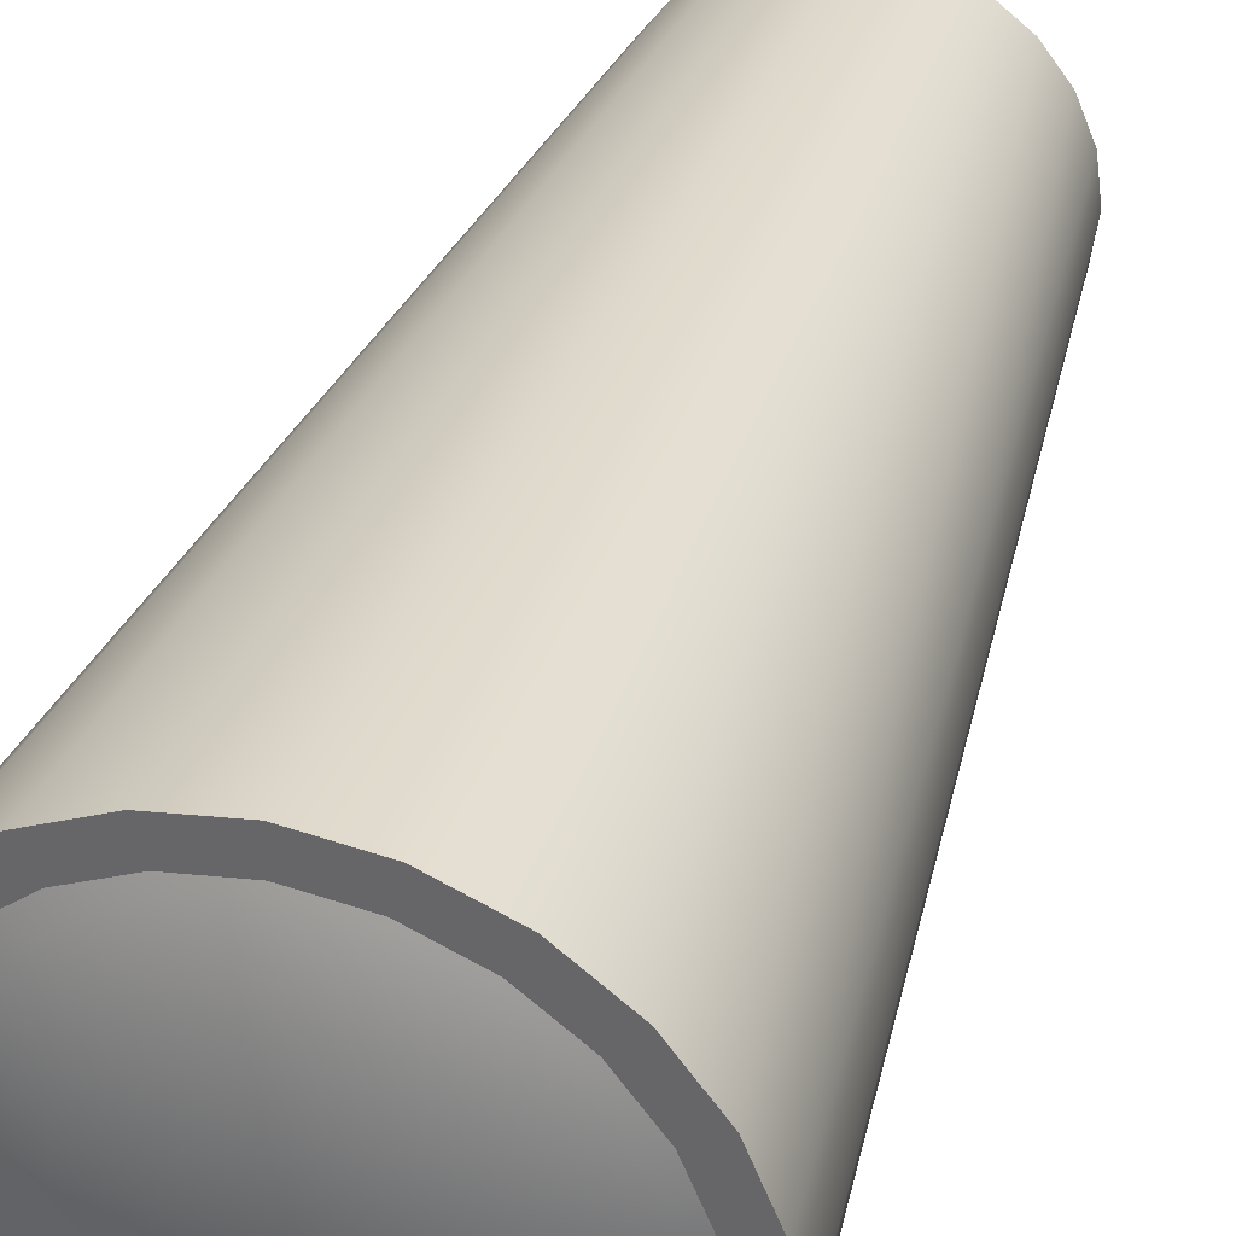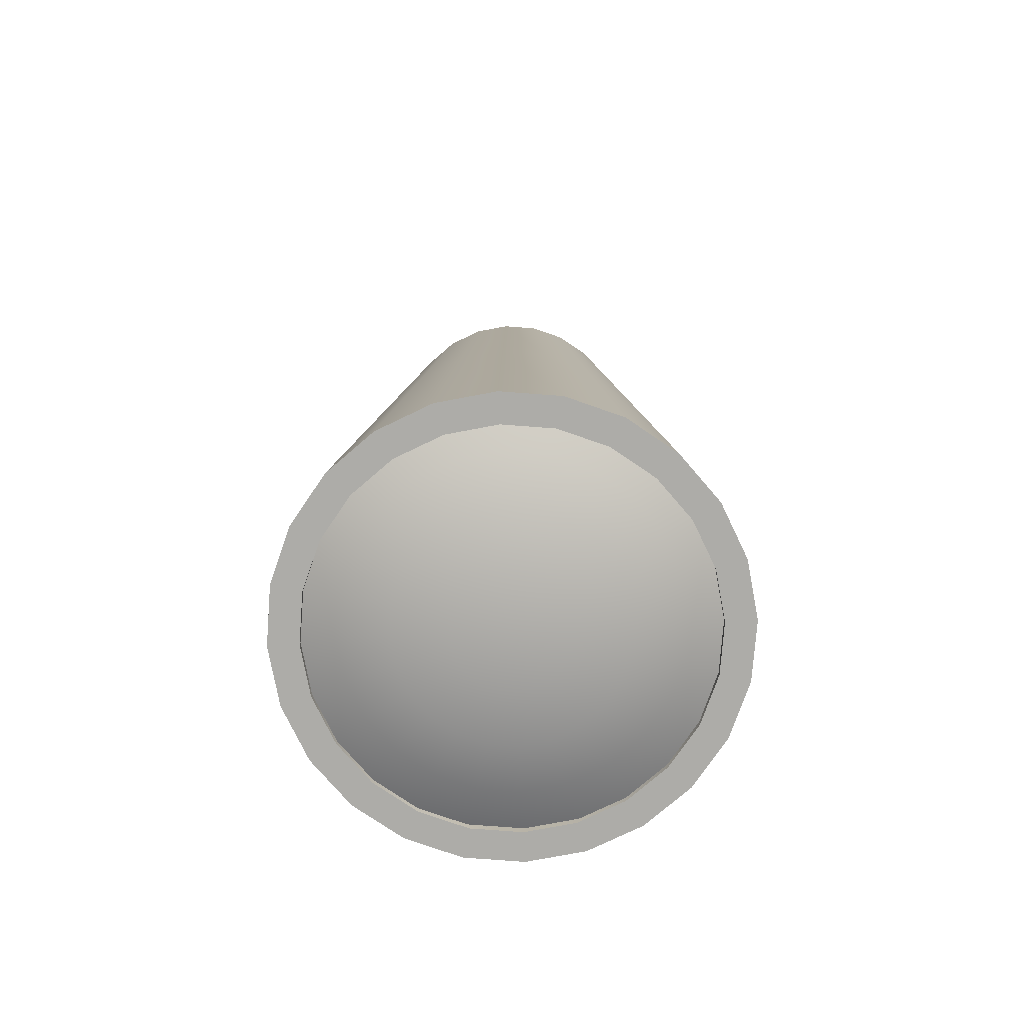
<metadata>
{"format":"obj","ext":"obj","renderer":"f3d","projection":"perspective","resolution":1024,"background":"white","views":[{"elev":35.0,"azim":16.8,"up":"+Z"},{"elev":-76.6,"azim":138.2,"up":"+Y"}]}
</metadata>
<code>
o tantares_lv_fuel_tank_s1p5_s1_4
v 0.625 2 7.825e-18
v 0.6037 2 0.1618
v 0.5413 2 0.3125
v 0.4419 2 0.4419
v 0.3125 2 0.5413
v 0.1618 2 0.6037
v -4.52e-18 2 0.625
v -0.1618 2 0.6037
v -0.3125 2 0.5413
v -0.4419 2 0.4419
v -0.5413 2 0.3125
v -0.6037 2 0.1618
v -0.625 2 8.437e-17
v -0.6037 2 -0.1618
v -0.5413 2 -0.3125
v -0.4419 2 -0.4419
v -0.3125 2 -0.5413
v -0.1618 2 -0.6037
v -1.576e-16 2 -0.625
v 0.1618 2 -0.6037
v 0.3125 2 -0.5413
v 0.4419 2 -0.4419
v 0.5413 2 -0.3125
v 0.6037 2 -0.1618
v 0.9375 -2 -2.096e-18
v 0.9056 -2 0.2426
v 0.8119 -2 0.4688
v 0.6629 -2 0.6629
v 0.4688 -2 0.8119
v 0.2426 -2 0.9056
v 4.873e-17 -2 0.9375
v -0.2426 -2 0.9056
v -0.4688 -2 0.8119
v -0.6629 -2 0.6629
v -0.8119 -2 0.4688
v -0.9056 -2 0.2426
v -0.9375 -2 1.127e-16
v -0.9056 -2 -0.2426
v -0.8119 -2 -0.4688
v -0.6629 -2 -0.6629
v -0.4688 -2 -0.8119
v -0.2426 -2 -0.9056
v -1.809e-16 -2 -0.9375
v 0.2426 -2 -0.9056
v 0.4688 -2 -0.8119
v 0.6629 -2 -0.6629
v 0.8119 -2 -0.4688
v 0.9056 -2 -0.2426
v 0.9375 -2 -2.096e-18
v 0.9056 -2 0.2426
v 0.8119 -2 0.4688
v 0.6629 -2 0.6629
v 0.4688 -2 0.8119
v 0.2426 -2 0.9056
v 4.873e-17 -2 0.9375
v -0.2426 -2 0.9056
v -0.4688 -2 0.8119
v -0.6629 -2 0.6629
v -0.8119 -2 0.4688
v -0.9056 -2 0.2426
v -0.9375 -2 1.127e-16
v -0.9056 -2 -0.2426
v -0.8119 -2 -0.4688
v -0.6629 -2 -0.6629
v -0.4688 -2 -0.8119
v -0.2426 -2 -0.9056
v -1.809e-16 -2 -0.9375
v 0.2426 -2 -0.9056
v 0.4688 -2 -0.8119
v 0.6629 -2 -0.6629
v 0.8119 -2 -0.4688
v 0.9056 -2 -0.2426
v 0.7848 -2 0.2103
v 0.8125 -2 -4.284e-18
v 0.7848 -2 -0.2103
v 0.7036 -2 -0.4062
v 0.5745 -2 -0.5745
v 0.4062 -2 -0.7036
v 0.2103 -2 -0.7848
v -1.629e-16 -2 -0.8125
v -0.2103 -2 -0.7848
v -0.4062 -2 -0.7036
v -0.5745 -2 -0.5745
v -0.7036 -2 -0.4062
v -0.7848 -2 -0.2103
v -0.8125 -2 9.522e-17
v -0.7848 -2 0.2103
v -0.7036 -2 0.4062
v -0.5745 -2 0.5745
v -0.4062 -2 0.7036
v -0.2103 -2 0.7848
v 3.607e-17 -2 0.8125
v 0.2103 -2 0.7848
v 0.4062 -2 0.7036
v 0.5745 -2 0.5745
v 0.7036 -2 0.4062
v 0.7848 -1.969 0.2103
v 0.8125 -1.969 -3.438e-18
v 0.7848 -1.969 -0.2103
v 0.7036 -1.969 -0.4062
v 0.5745 -1.969 -0.5745
v 0.4062 -1.969 -0.7036
v 0.2103 -1.969 -0.7848
v -1.629e-16 -1.969 -0.8125
v -0.2103 -1.969 -0.7848
v -0.4062 -1.969 -0.7036
v -0.5745 -1.969 -0.5745
v -0.7036 -1.969 -0.4062
v -0.7848 -1.969 -0.2103
v -0.8125 -1.969 9.606e-17
v -0.7848 -1.969 0.2103
v -0.7036 -1.969 0.4062
v -0.5745 -1.969 0.5745
v -0.4062 -1.969 0.7036
v -0.2103 -1.969 0.7848
v 3.607e-17 -1.969 0.8125
v 0.2103 -1.969 0.7848
v 0.4062 -1.969 0.7036
v 0.5745 -1.969 0.5745
v 0.7036 -1.969 0.4062
v 0.8452 -1.969 0.2265
v 0.875 -1.969 -3.791e-18
v 0.8452 -1.969 -0.2265
v 0.7578 -1.969 -0.4375
v 0.6187 -1.969 -0.6187
v 0.4375 -1.969 -0.7578
v 0.2265 -1.969 -0.8452
v -1.705e-16 -1.969 -0.875
v -0.2265 -1.969 -0.8452
v -0.4375 -1.969 -0.7578
v -0.6187 -1.969 -0.6187
v -0.7578 -1.969 -0.4375
v -0.8452 -1.969 -0.2265
v -0.875 -1.969 1.034e-16
v -0.8452 -1.969 0.2265
v -0.7578 -1.969 0.4375
v -0.6187 -1.969 0.6187
v -0.4375 -1.969 0.7578
v -0.2265 -1.969 0.8452
v 4.382e-17 -1.969 0.875
v 0.2265 -1.969 0.8452
v 0.4375 -1.969 0.7578
v 0.6187 -1.969 0.6187
v 0.7578 -1.969 0.4375
v 0.2414 -1.988 1.142e-16
v 0.2332 -1.988 0.06248
v 0.2091 -1.988 0.1207
v 0.1707 -1.988 0.1707
v 0.1207 -1.988 0.2091
v 0.06248 -1.988 0.2332
v 2.856e-16 -1.988 0.2414
v -0.06248 -1.988 0.2332
v -0.1207 -1.988 0.2091
v -0.1707 -1.988 0.1707
v -0.2091 -1.988 0.1207
v -0.2332 -1.988 0.06248
v -0.2414 -1.988 6.323e-16
v -0.2332 -1.988 -0.06248
v -0.2091 -1.988 -0.1207
v -0.1707 -1.988 -0.1707
v -0.1207 -1.988 -0.2091
v -0.06248 -1.988 -0.2332
v -2.621e-16 -1.988 -0.2414
v 0.06248 -1.988 -0.2332
v 0.1207 -1.988 -0.2091
v 0.1707 -1.988 -0.1707
v 0.2091 -1.988 -0.1207
v 0.2332 -1.988 -0.06248
v 0.4735 -1.951 -1.944e-16
v 0.4574 -1.951 0.1226
v 0.4101 -1.951 0.2368
v 0.3348 -1.951 0.3348
v 0.2368 -1.951 0.4101
v 0.1226 -1.951 0.4574
v 5.347e-16 -1.951 0.4735
v -0.1226 -1.951 0.4574
v -0.2368 -1.951 0.4101
v -0.3348 -1.951 0.3348
v -0.4101 -1.951 0.2368
v -0.4574 -1.951 0.1226
v -0.4735 -1.951 8.219e-16
v -0.4574 -1.951 -0.1226
v -0.4101 -1.951 -0.2368
v -0.3348 -1.951 -0.3348
v -0.2368 -1.951 -0.4101
v -0.1226 -1.951 -0.4574
v -5.396e-16 -1.951 -0.4735
v 0.1226 -1.951 -0.4574
v 0.2368 -1.951 -0.4101
v 0.3348 -1.951 -0.3348
v 0.4101 -1.951 -0.2368
v 0.4574 -1.951 -0.1226
v 0.6875 -1.892 -5.306e-16
v 0.6641 -1.892 0.1779
v 0.5954 -1.892 0.3437
v 0.4861 -1.892 0.4861
v 0.3437 -1.892 0.5954
v 0.1779 -1.892 0.6641
v 7.642e-16 -1.892 0.6875
v -0.1779 -1.892 0.6641
v -0.3437 -1.892 0.5954
v -0.4861 -1.892 0.4861
v -0.5954 -1.892 0.3437
v -0.6641 -1.892 0.1779
v -0.6875 -1.892 9.449e-16
v -0.6641 -1.892 -0.1779
v -0.5954 -1.892 -0.3437
v -0.4861 -1.892 -0.4861
v -0.3437 -1.892 -0.5954
v -0.1779 -1.892 -0.6641
v -7.954e-16 -1.892 -0.6875
v 0.1779 -1.892 -0.6641
v 0.3437 -1.892 -0.5954
v 0.4861 -1.892 -0.4861
v 0.5954 -1.892 -0.3437
v 0.6641 -1.892 -0.1779
v 0.875 -1.812 -5.457e-16
v 0.8452 -1.812 0.2265
v 0.7578 -1.812 0.4375
v 0.6187 -1.812 0.6187
v 0.4375 -1.812 0.7578
v 0.2265 -1.812 0.8452
v 6.19e-16 -1.812 0.875
v -0.2265 -1.812 0.8452
v -0.4375 -1.812 0.7578
v -0.6187 -1.812 0.6187
v -0.7578 -1.812 0.4375
v -0.8452 -1.812 0.2265
v -0.875 -1.812 6.51e-16
v -0.8452 -1.812 -0.2265
v -0.7578 -1.812 -0.4375
v -0.6187 -1.812 -0.6187
v -0.4375 -1.812 -0.7578
v -0.2265 -1.812 -0.8452
v -6.848e-16 -1.812 -0.875
v 0.2265 -1.812 -0.8452
v 0.4375 -1.812 -0.7578
v 0.6187 -1.812 -0.6187
v 0.7578 -1.812 -0.4375
v 0.8452 -1.812 -0.2265
v 2.651e-17 -2 3.834e-16
v 0.7546 0 0.2022
v 0.6766 0 0.3906
v 0.5524 0 0.5524
v 0.3906 0 0.6766
v 0.2022 0 0.7546
v 2.211e-17 0 0.7812
v -0.2022 0 0.7546
v -0.3906 0 0.6766
v -0.5524 0 0.5524
v -0.6766 0 0.3906
v -0.7546 0 0.2022
v -0.7812 0 9.854e-17
v -0.7546 0 -0.2022
v -0.6766 0 -0.3906
v -0.5524 0 -0.5524
v -0.3906 0 -0.6766
v -0.2022 0 -0.7546
v -1.692e-16 0 -0.7812
v 0.2022 0 -0.7546
v 0.3906 0 -0.6766
v 0.5524 0 -0.5524
v 0.6766 0 -0.3906
v 0.7546 0 -0.2022
v 0.7812 0 2.865e-18
v 0.625 2 7.825e-18
v 0.6037 2 0.1618
v 0.5413 2 0.3125
v 0.4419 2 0.4419
v 0.3125 2 0.5413
v 0.1618 2 0.6037
v -4.52e-18 2 0.625
v -0.1618 2 0.6037
v -0.3125 2 0.5413
v -0.4419 2 0.4419
v -0.5413 2 0.3125
v -0.6037 2 0.1618
v -0.625 2 8.437e-17
v -0.6037 2 -0.1618
v -0.5413 2 -0.3125
v -0.4419 2 -0.4419
v -0.3125 2 -0.5413
v -0.1618 2 -0.6037
v -1.576e-16 2 -0.625
v 0.1618 2 -0.6037
v 0.3125 2 -0.5413
v 0.4419 2 -0.4419
v 0.5413 2 -0.3125
v 0.6037 2 -0.1618
v 0.483 2 0.1294
v 0.5 2 -2.191e-18
v 0.483 2 -0.1294
v 0.433 2 -0.25
v 0.3536 2 -0.3536
v 0.25 2 -0.433
v 0.1294 2 -0.483
v -1.252e-16 2 -0.5
v -0.1294 2 -0.483
v -0.25 2 -0.433
v -0.3536 2 -0.3536
v -0.433 2 -0.25
v -0.483 2 -0.1294
v -0.5 2 5.904e-17
v -0.483 2 0.1294
v -0.433 2 0.25
v -0.3536 2 0.3536
v -0.25 2 0.433
v -0.1294 2 0.483
v -2.714e-18 2 0.5
v 0.1294 2 0.483
v 0.25 2 0.433
v 0.3536 2 0.3536
v 0.433 2 0.25
v 0.483 1.969 0.1294
v 0.5 1.969 -1.671e-18
v 0.483 1.969 -0.1294
v 0.433 1.969 -0.25
v 0.3536 1.969 -0.3536
v 0.25 1.969 -0.433
v 0.1294 1.969 -0.483
v -1.252e-16 1.969 -0.5
v -0.1294 1.969 -0.483
v -0.25 1.969 -0.433
v -0.3536 1.969 -0.3536
v -0.433 1.969 -0.25
v -0.483 1.969 -0.1294
v -0.5 1.969 5.956e-17
v -0.483 1.969 0.1294
v -0.433 1.969 0.25
v -0.3536 1.969 0.3536
v -0.25 1.969 0.433
v -0.1294 1.969 0.483
v -2.714e-18 1.969 0.5
v 0.1294 1.969 0.483
v 0.25 1.969 0.433
v 0.3536 1.969 0.3536
v 0.433 1.969 0.25
v 0.5433 1.969 0.1456
v 0.5625 1.969 -1.937e-17
v 0.5433 1.969 -0.1456
v 0.4871 1.969 -0.2812
v 0.3977 1.969 -0.3977
v 0.2812 1.969 -0.4871
v 0.1456 1.969 -0.5433
v -1.575e-16 1.969 -0.5625
v -0.1456 1.969 -0.5433
v -0.2812 1.969 -0.4871
v -0.3977 1.969 -0.3977
v -0.4871 1.969 -0.2812
v -0.5433 1.969 -0.1456
v -0.5625 1.969 4.952e-17
v -0.5433 1.969 0.1456
v -0.4871 1.969 0.2812
v -0.3977 1.969 0.3977
v -0.2812 1.969 0.4871
v -0.1456 1.969 0.5433
v -1.974e-17 1.969 0.5625
v 0.1456 1.969 0.5433
v 0.2812 1.969 0.4871
v 0.3977 1.969 0.3977
v 0.4871 1.969 0.2812
v 0.1552 1.992 2.103e-16
v 0.1499 1.992 0.04017
v 0.1344 1.992 0.0776
v 0.1097 1.992 0.1097
v 0.0776 1.992 0.1344
v 0.04017 1.992 0.1499
v 1.93e-16 1.992 0.1552
v -0.04017 1.992 0.1499
v -0.0776 1.992 0.1344
v -0.1097 1.992 0.1097
v -0.1344 1.992 0.0776
v -0.1499 1.992 0.04017
v -0.1552 1.992 5.434e-16
v -0.1499 1.992 -0.04017
v -0.1344 1.992 -0.0776
v -0.1097 1.992 -0.1097
v -0.0776 1.992 -0.1344
v -0.04017 1.992 -0.1499
v -1.59e-16 1.992 -0.1552
v 0.04017 1.992 -0.1499
v 0.0776 1.992 -0.1344
v 0.1097 1.992 -0.1097
v 0.1344 1.992 -0.0776
v 0.1499 1.992 -0.04017
v 0.3044 1.968 1.195e-17
v 0.294 1.968 0.07879
v 0.2636 1.968 0.1522
v 0.2153 1.968 0.2153
v 0.1522 1.968 0.2636
v 0.07879 1.968 0.294
v 3.532e-16 1.968 0.3044
v -0.07879 1.968 0.294
v -0.1522 1.968 0.2636
v -0.2153 1.968 0.2153
v -0.2636 1.968 0.1522
v -0.294 1.968 0.07879
v -0.3044 1.968 6.653e-16
v -0.294 1.968 -0.07879
v -0.2636 1.968 -0.1522
v -0.2153 1.968 -0.2153
v -0.1522 1.968 -0.2636
v -0.07879 1.968 -0.294
v -3.374e-16 1.968 -0.3044
v 0.07879 1.968 -0.294
v 0.1522 1.968 -0.2636
v 0.2153 1.968 -0.2153
v 0.2636 1.968 -0.1522
v 0.294 1.968 -0.07879
v 0.442 1.928 -2.042e-16
v 0.4269 1.928 0.1144
v 0.3827 1.928 0.221
v 0.3125 1.928 0.3125
v 0.221 1.928 0.3827
v 0.1144 1.928 0.4269
v 5.008e-16 1.928 0.442
v -0.1144 1.928 0.4269
v -0.221 1.928 0.3827
v -0.3125 1.928 0.3125
v -0.3827 1.928 0.221
v -0.4269 1.928 0.1144
v -0.442 1.928 7.443e-16
v -0.4269 1.928 -0.1144
v -0.3827 1.928 -0.221
v -0.3125 1.928 -0.3125
v -0.221 1.928 -0.3827
v -0.1144 1.928 -0.4269
v -5.019e-16 1.928 -0.442
v 0.1144 1.928 -0.4269
v 0.221 1.928 -0.3827
v 0.3125 1.928 -0.3125
v 0.3827 1.928 -0.221
v 0.4269 1.928 -0.1144
v 0.5625 1.875 -2.139e-16
v 0.5433 1.875 0.1456
v 0.4871 1.875 0.2812
v 0.3977 1.875 0.3977
v 0.2812 1.875 0.4871
v 0.1456 1.875 0.5433
v 4.074e-16 1.875 0.5625
v -0.1456 1.875 0.5433
v -0.2812 1.875 0.4871
v -0.3977 1.875 0.3977
v -0.4871 1.875 0.2812
v -0.5433 1.875 0.1456
v -0.5625 1.875 5.554e-16
v -0.5433 1.875 -0.1456
v -0.4871 1.875 -0.2812
v -0.3977 1.875 -0.3977
v -0.2812 1.875 -0.4871
v -0.1456 1.875 -0.5433
v -4.308e-16 1.875 -0.5625
v 0.1456 1.875 -0.5433
v 0.2812 1.875 -0.4871
v 0.3977 1.875 -0.3977
v 0.4871 1.875 -0.2812
v 0.5433 1.875 -0.1456
v 2.651e-17 2 3.834e-16
g tantares_lv_fuel_tank_s1p5_s1_4_tantares_lv_fuel_tank_s1p5_s1_4_auv
f 73 97 98 74
f 74 98 99 75
f 75 99 100 76
f 76 100 101 77
f 77 101 102 78
f 78 102 103 79
f 79 103 104 80
f 80 104 105 81
f 81 105 106 82
f 82 106 107 83
f 83 107 108 84
f 84 108 109 85
f 85 109 110 86
f 86 110 111 87
f 87 111 112 88
f 88 112 113 89
f 89 113 114 90
f 90 114 115 91
f 91 115 116 92
f 92 116 117 93
f 93 117 118 94
f 94 118 119 95
f 95 119 120 96
f 96 120 97 73
f 121 218 217 122
f 122 217 240 123
f 123 240 239 124
f 124 239 238 125
f 125 238 237 126
f 126 237 236 127
f 127 236 235 128
f 128 235 234 129
f 129 234 233 130
f 130 233 232 131
f 131 232 231 132
f 132 231 230 133
f 133 230 229 134
f 134 229 228 135
f 135 228 227 136
f 136 227 226 137
f 137 226 225 138
f 138 225 224 139
f 139 224 223 140
f 140 223 222 141
f 141 222 221 142
f 142 221 220 143
f 143 220 219 144
f 144 219 218 121
f 290 314 337 313
f 291 315 314 290
f 292 316 315 291
f 293 317 316 292
f 294 318 317 293
f 295 319 318 294
f 296 320 319 295
f 297 321 320 296
f 298 322 321 297
f 299 323 322 298
f 300 324 323 299
f 301 325 324 300
f 302 326 325 301
f 303 327 326 302
f 304 328 327 303
f 305 329 328 304
f 306 330 329 305
f 307 331 330 306
f 308 332 331 307
f 309 333 332 308
f 310 334 333 309
f 311 335 334 310
f 312 336 335 311
f 313 337 336 312
f 338 435 436 361
f 339 434 435 338
f 340 457 434 339
f 341 456 457 340
f 342 455 456 341
f 343 454 455 342
f 344 453 454 343
f 345 452 453 344
f 346 451 452 345
f 347 450 451 346
f 348 449 450 347
f 349 448 449 348
f 350 447 448 349
f 351 446 447 350
f 352 445 446 351
f 353 444 445 352
f 354 443 444 353
f 355 442 443 354
f 356 441 442 355
f 357 440 441 356
f 358 439 440 357
f 359 438 439 358
f 360 437 438 359
f 361 436 437 360
f 1 265 264 24
f 2 242 265 1
f 3 243 242 2
f 4 244 243 3
f 5 245 244 4
f 6 246 245 5
f 7 247 246 6
f 8 248 247 7
f 9 249 248 8
f 10 250 249 9
f 11 251 250 10
f 12 252 251 11
f 13 253 252 12
f 14 254 253 13
f 15 255 254 14
f 16 256 255 15
f 17 257 256 16
f 18 258 257 17
f 19 259 258 18
f 20 260 259 19
f 21 261 260 20
f 22 262 261 21
f 23 263 262 22
f 24 264 263 23
f 25 265 242 26
f 26 242 243 27
f 27 243 244 28
f 28 244 245 29
f 29 245 246 30
f 30 246 247 31
f 31 247 248 32
f 32 248 249 33
f 33 249 250 34
f 34 250 251 35
f 35 251 252 36
f 36 252 253 37
f 37 253 254 38
f 38 254 255 39
f 39 255 256 40
f 40 256 257 41
f 41 257 258 42
f 42 258 259 43
f 43 259 260 44
f 44 260 261 45
f 45 261 262 46
f 46 262 263 47
f 47 263 264 48
f 48 264 265 25
f 49 74 75 72
f 50 73 74 49
f 51 96 73 50
f 52 95 96 51
f 53 94 95 52
f 54 93 94 53
f 55 92 93 54
f 56 91 92 55
f 57 90 91 56
f 58 89 90 57
f 59 88 89 58
f 60 87 88 59
f 61 86 87 60
f 62 85 86 61
f 63 84 85 62
f 64 83 84 63
f 65 82 83 64
f 66 81 82 65
f 67 80 81 66
f 68 79 80 67
f 69 78 79 68
f 70 77 78 69
f 71 76 77 70
f 72 75 76 71
f 97 121 122 98
f 98 122 123 99
f 99 123 124 100
f 100 124 125 101
f 101 125 126 102
f 102 126 127 103
f 103 127 128 104
f 104 128 129 105
f 105 129 130 106
f 106 130 131 107
f 107 131 132 108
f 108 132 133 109
f 109 133 134 110
f 110 134 135 111
f 111 135 136 112
f 112 136 137 113
f 113 137 138 114
f 114 138 139 115
f 115 139 140 116
f 116 140 141 117
f 117 141 142 118
f 118 142 143 119
f 119 143 144 120
f 120 144 121 97
f 145 169 170 146
f 145 241 168
f 146 170 171 147
f 146 241 145
f 147 171 172 148
f 147 241 146
f 148 172 173 149
f 148 241 147
f 149 173 174 150
f 149 241 148
f 150 174 175 151
f 150 241 149
f 151 175 176 152
f 151 241 150
f 152 176 177 153
f 152 241 151
f 153 177 178 154
f 153 241 152
f 154 178 179 155
f 154 241 153
f 155 179 180 156
f 155 241 154
f 156 180 181 157
f 156 241 155
f 157 181 182 158
f 157 241 156
f 158 182 183 159
f 158 241 157
f 159 183 184 160
f 159 241 158
f 160 184 185 161
f 160 241 159
f 161 185 186 162
f 161 241 160
f 162 186 187 163
f 162 241 161
f 163 187 188 164
f 163 241 162
f 164 188 189 165
f 164 241 163
f 165 189 190 166
f 165 241 164
f 166 190 191 167
f 166 241 165
f 167 191 192 168
f 167 241 166
f 168 192 169 145
f 168 241 167
f 169 193 194 170
f 170 194 195 171
f 171 195 196 172
f 172 196 197 173
f 173 197 198 174
f 174 198 199 175
f 175 199 200 176
f 176 200 201 177
f 177 201 202 178
f 178 202 203 179
f 179 203 204 180
f 180 204 205 181
f 181 205 206 182
f 182 206 207 183
f 183 207 208 184
f 184 208 209 185
f 185 209 210 186
f 186 210 211 187
f 187 211 212 188
f 188 212 213 189
f 189 213 214 190
f 190 214 215 191
f 191 215 216 192
f 192 216 193 169
f 217 193 216 240
f 218 194 193 217
f 219 195 194 218
f 220 196 195 219
f 221 197 196 220
f 222 198 197 221
f 223 199 198 222
f 224 200 199 223
f 225 201 200 224
f 226 202 201 225
f 227 203 202 226
f 228 204 203 227
f 229 205 204 228
f 230 206 205 229
f 231 207 206 230
f 232 208 207 231
f 233 209 208 232
f 234 210 209 233
f 235 211 210 234
f 236 212 211 235
f 237 213 212 236
f 238 214 213 237
f 239 215 214 238
f 240 216 215 239
f 266 291 290 267
f 267 290 313 268
f 268 313 312 269
f 269 312 311 270
f 270 311 310 271
f 271 310 309 272
f 272 309 308 273
f 273 308 307 274
f 274 307 306 275
f 275 306 305 276
f 276 305 304 277
f 277 304 303 278
f 278 303 302 279
f 279 302 301 280
f 280 301 300 281
f 281 300 299 282
f 282 299 298 283
f 283 298 297 284
f 284 297 296 285
f 285 296 295 286
f 286 295 294 287
f 287 294 293 288
f 288 293 292 289
f 289 292 291 266
f 314 338 361 337
f 315 339 338 314
f 316 340 339 315
f 317 341 340 316
f 318 342 341 317
f 319 343 342 318
f 320 344 343 319
f 321 345 344 320
f 322 346 345 321
f 323 347 346 322
f 324 348 347 323
f 325 349 348 324
f 326 350 349 325
f 327 351 350 326
f 328 352 351 327
f 329 353 352 328
f 330 354 353 329
f 331 355 354 330
f 332 356 355 331
f 333 357 356 332
f 334 358 357 333
f 335 359 358 334
f 336 360 359 335
f 337 361 360 336
f 362 386 409 385
f 362 458 363
f 363 387 386 362
f 363 458 364
f 364 388 387 363
f 364 458 365
f 365 389 388 364
f 365 458 366
f 366 390 389 365
f 366 458 367
f 367 391 390 366
f 367 458 368
f 368 392 391 367
f 368 458 369
f 369 393 392 368
f 369 458 370
f 370 394 393 369
f 370 458 371
f 371 395 394 370
f 371 458 372
f 372 396 395 371
f 372 458 373
f 373 397 396 372
f 373 458 374
f 374 398 397 373
f 374 458 375
f 375 399 398 374
f 375 458 376
f 376 400 399 375
f 376 458 377
f 377 401 400 376
f 377 458 378
f 378 402 401 377
f 378 458 379
f 379 403 402 378
f 379 458 380
f 380 404 403 379
f 380 458 381
f 381 405 404 380
f 381 458 382
f 382 406 405 381
f 382 458 383
f 383 407 406 382
f 383 458 384
f 384 408 407 383
f 384 458 385
f 385 409 408 384
f 385 458 362
f 386 410 433 409
f 387 411 410 386
f 388 412 411 387
f 389 413 412 388
f 390 414 413 389
f 391 415 414 390
f 392 416 415 391
f 393 417 416 392
f 394 418 417 393
f 395 419 418 394
f 396 420 419 395
f 397 421 420 396
f 398 422 421 397
f 399 423 422 398
f 400 424 423 399
f 401 425 424 400
f 402 426 425 401
f 403 427 426 402
f 404 428 427 403
f 405 429 428 404
f 406 430 429 405
f 407 431 430 406
f 408 432 431 407
f 409 433 432 408
f 434 410 411 435
f 435 411 412 436
f 436 412 413 437
f 437 413 414 438
f 438 414 415 439
f 439 415 416 440
f 440 416 417 441
f 441 417 418 442
f 442 418 419 443
f 443 419 420 444
f 444 420 421 445
f 445 421 422 446
f 446 422 423 447
f 447 423 424 448
f 448 424 425 449
f 449 425 426 450
f 450 426 427 451
f 451 427 428 452
f 452 428 429 453
f 453 429 430 454
f 454 430 431 455
f 455 431 432 456
f 456 432 433 457
f 457 433 410 434

</code>
